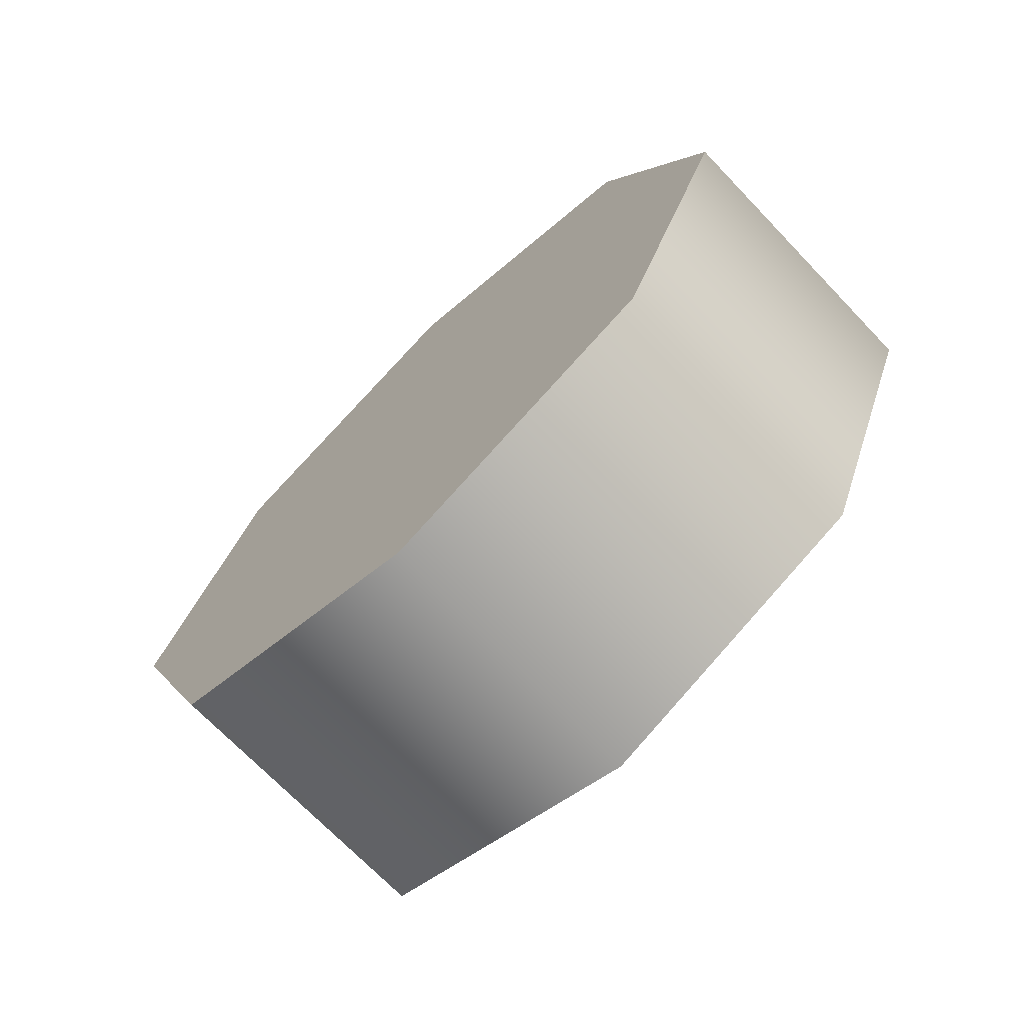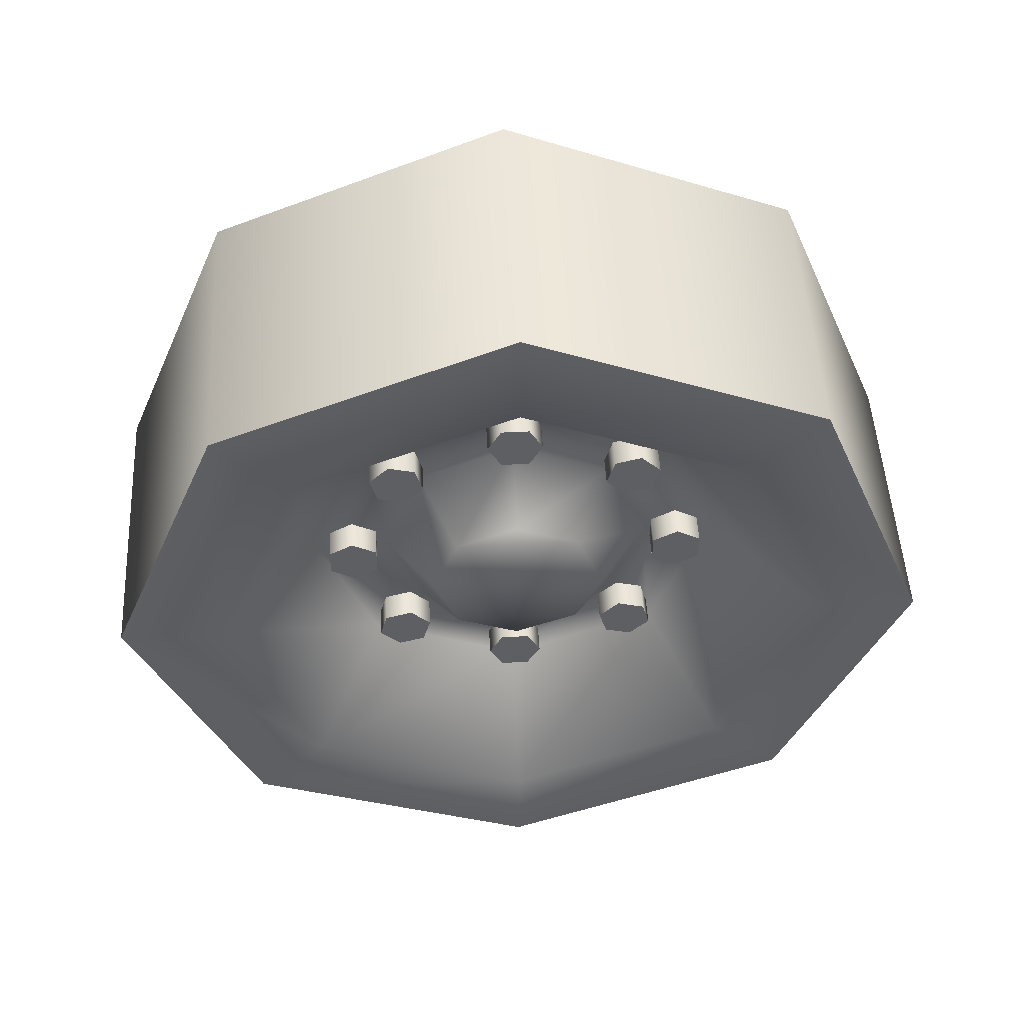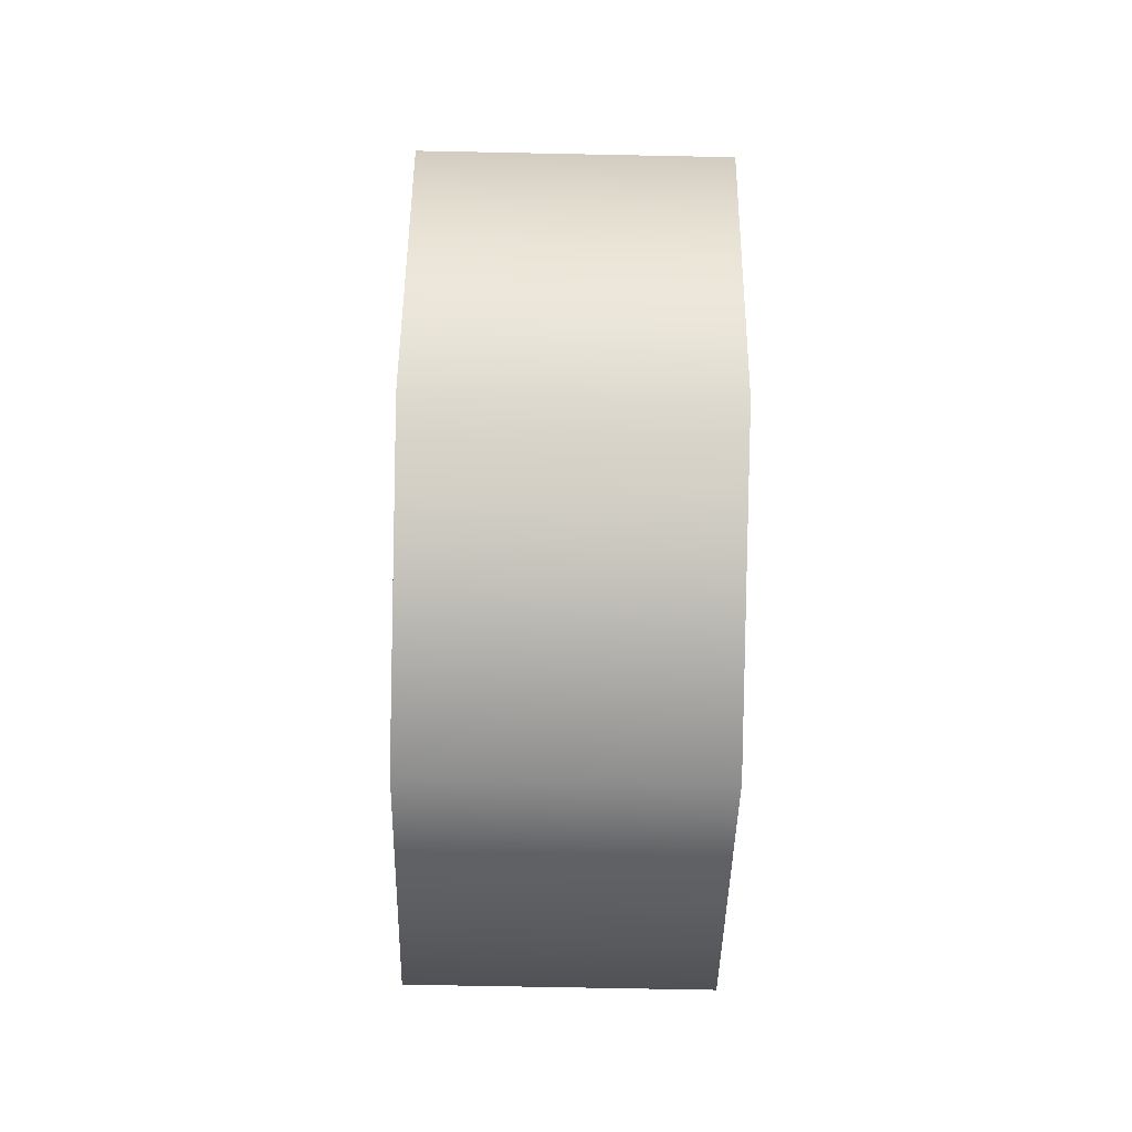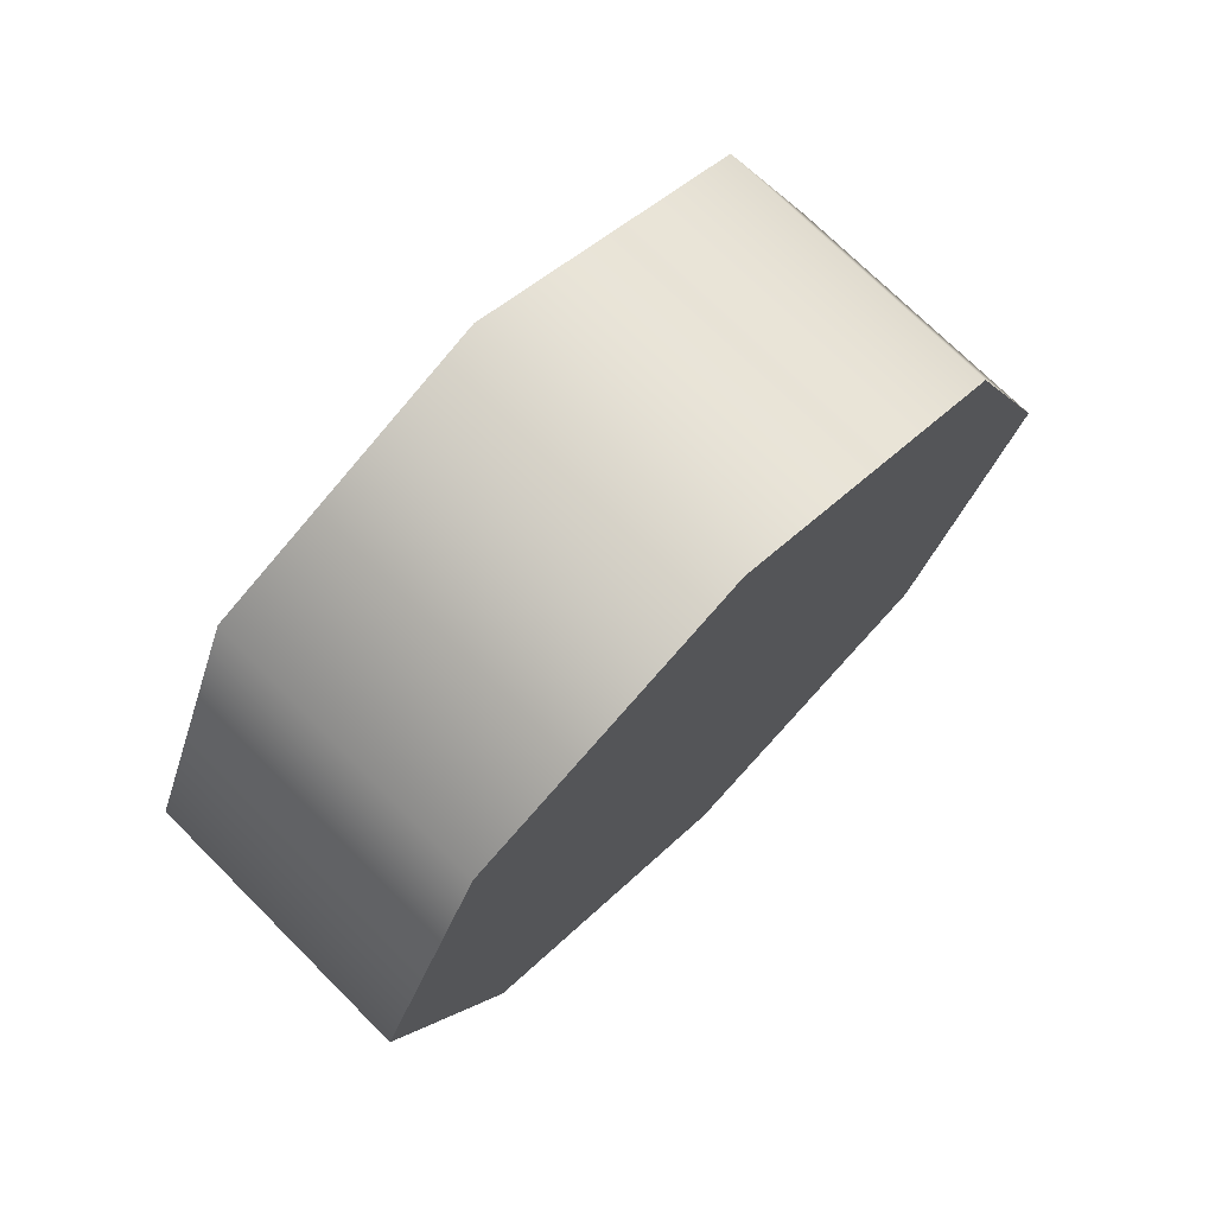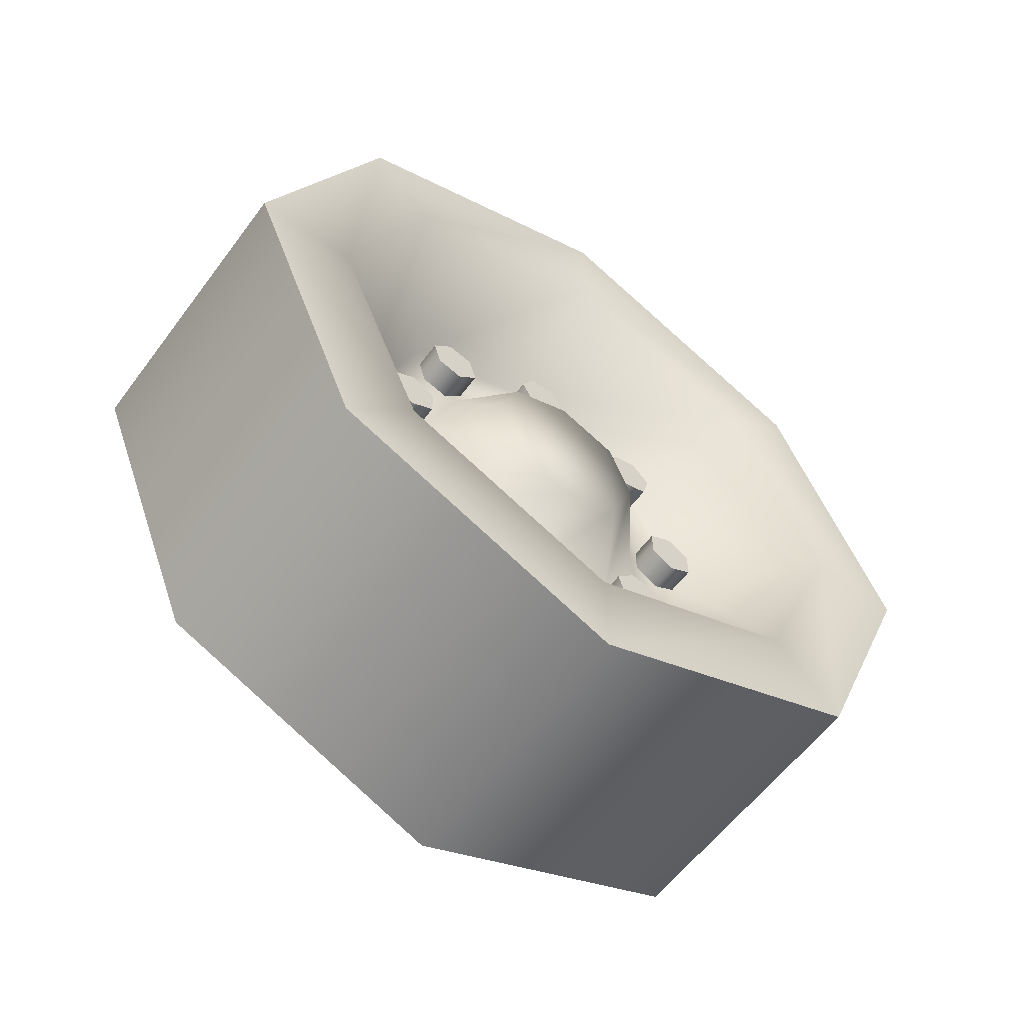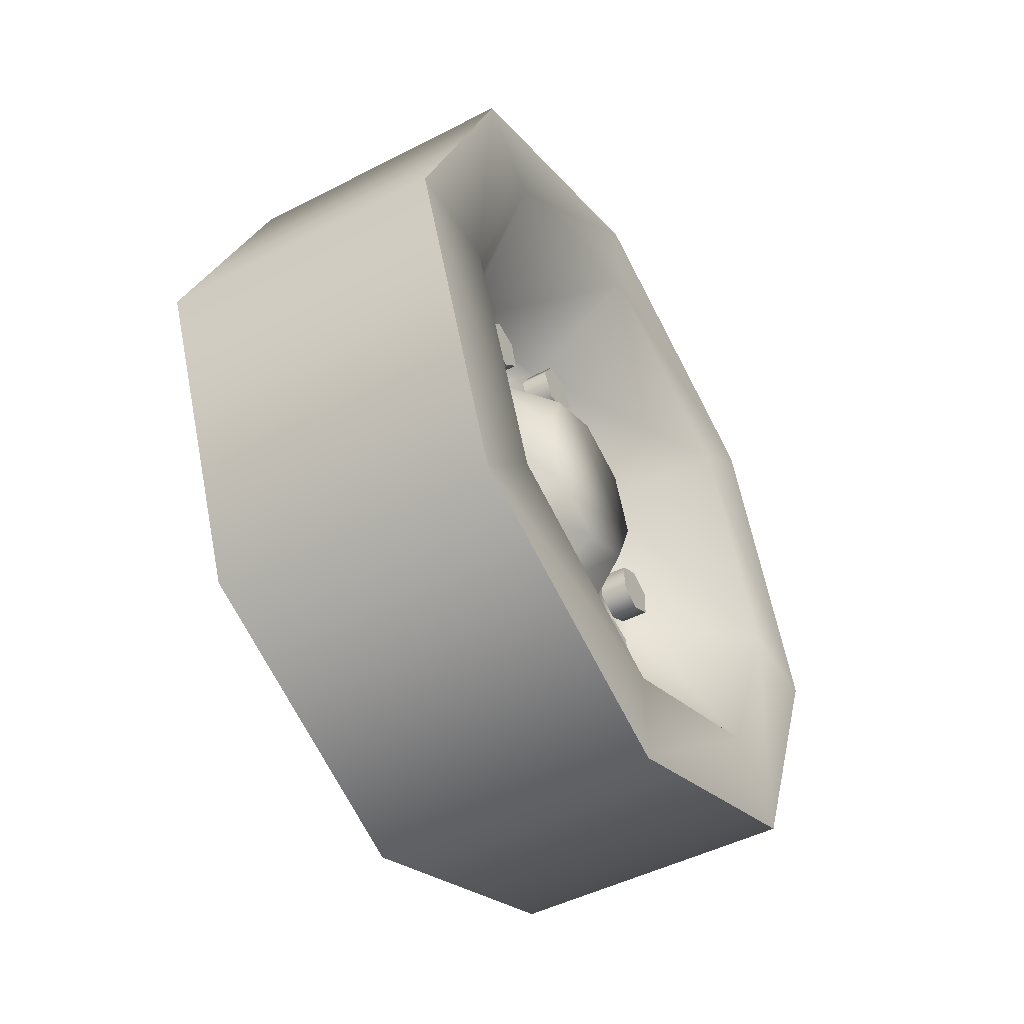
<metadata>
{"format":"obj","ext":"obj","renderer":"f3d","projection":"perspective","resolution":1024,"background":"white","views":[{"elev":-71.0,"azim":133.8,"up":"+Z"},{"elev":50.4,"azim":-93.2,"up":"+Y"},{"elev":-64.8,"azim":-1.2,"up":"+Y"},{"elev":72.9,"azim":44.9,"up":"+Z"},{"elev":-58.3,"azim":-126.4,"up":"+Z"},{"elev":-47.4,"azim":-149.8,"up":"+Z"}]}
</metadata>
<code>
g Cylinder.014
v 0.1614 -0.325 -0.325
v 0.1614 -0.4598 -0.0004494
v 0.1614 -0.325 0.325
v 0.1614 -0.0004494 0.4598
v 0.1614 -0.0004494 -0.4598
v 0.1614 0.325 0.325
v 0.1614 0.325 -0.325
v 0.1614 0.4598 -0.0004494
v -0.1065 -0.06967 0.06967
v -0.1065 -0.09754 -0.0004494
v -0.1065 -0.06967 -0.06967
v -0.1065 -0.0004494 0.09754
v -0.1065 -0.0004494 -0.09754
v -0.1065 0.06967 0.06967
v -0.1065 0.06967 -0.06967
v -0.1065 0.09754 -0.0004494
v -0.06608 -0.01573 -0.1641
v -0.06608 -0.03102 -0.1919
v -0.06608 -0.01573 -0.2189
v -0.06608 0.01573 -0.1641
v -0.06608 0.01573 -0.2189
v -0.06608 0.03102 -0.1919
v -0.06608 -0.01573 0.2189
v -0.06608 -0.03102 0.1919
v -0.06608 -0.01573 0.1641
v -0.06608 0.01573 0.2189
v -0.06608 0.01573 0.1641
v -0.06608 0.03102 0.1919
v -0.06608 -0.1919 0.03102
v -0.06608 -0.2189 0.01573
v -0.06608 -0.2189 -0.01573
v -0.06608 -0.1919 -0.03102
v -0.06608 -0.1641 0.01573
v -0.06608 -0.1641 -0.01573
v -0.06608 0.1919 0.03102
v -0.06608 0.1641 0.01573
v -0.06608 0.1641 -0.01573
v -0.06608 0.1919 -0.03102
v -0.06608 0.2189 0.01573
v -0.06608 0.2189 -0.01573
v -0.06608 -0.1578 -0.1137
v -0.06608 -0.1659 -0.1434
v -0.06608 -0.1434 -0.1659
v -0.06608 -0.1272 -0.1047
v -0.06608 -0.1137 -0.1578
v -0.06608 -0.1047 -0.1272
v -0.06608 0.1137 0.1578
v -0.06608 0.1047 0.1272
v -0.06608 0.1272 0.1047
v -0.06608 0.1434 0.1659
v -0.06608 0.1578 0.1137
v -0.06608 0.1659 0.1434
v -0.06608 -0.1434 0.1659
v -0.06608 -0.1659 0.1434
v -0.06608 -0.1578 0.1137
v -0.06608 -0.1272 0.1047
v -0.06608 -0.1137 0.1578
v -0.06608 -0.1047 0.1272
v -0.06608 0.1272 -0.1047
v -0.06608 0.1047 -0.1272
v -0.06608 0.1137 -0.1578
v -0.06608 0.1434 -0.1659
v -0.06608 0.1578 -0.1137
v -0.06608 0.1659 -0.1434
v -0.003147 0.1272 -0.1047
v -0.003147 0.1047 -0.1272
v -0.06608 0.1047 -0.1272
v -0.06608 0.1272 -0.1047
v -0.06608 0.1137 -0.1578
v -0.003147 0.1578 -0.1137
v -0.003147 0.1137 -0.1578
v -0.06608 0.1578 -0.1137
v -0.06608 0.1434 -0.1659
v -0.003147 0.1659 -0.1434
v -0.003147 0.1434 -0.1659
v -0.06608 0.1659 -0.1434
v -0.003147 -0.1434 0.1659
v -0.003147 -0.1659 0.1434
v -0.06608 -0.1659 0.1434
v -0.06608 -0.1434 0.1659
v -0.06608 -0.1578 0.1137
v -0.003147 -0.1137 0.1578
v -0.003147 -0.1578 0.1137
v -0.06608 -0.1137 0.1578
v -0.06608 -0.1272 0.1047
v -0.003147 -0.1047 0.1272
v -0.003147 -0.1272 0.1047
v -0.06608 -0.1047 0.1272
v -0.003147 0.1047 0.1272
v -0.003147 0.1272 0.1047
v -0.06608 0.1272 0.1047
v -0.06608 0.1047 0.1272
v -0.06608 0.1578 0.1137
v -0.003147 0.1137 0.1578
v -0.003147 0.1578 0.1137
v -0.06608 0.1137 0.1578
v -0.06608 0.1659 0.1434
v -0.003147 0.1434 0.1659
v -0.003147 0.1659 0.1434
v -0.06608 0.1434 0.1659
v -0.003147 -0.1659 -0.1434
v -0.003147 -0.1434 -0.1659
v -0.06608 -0.1434 -0.1659
v -0.06608 -0.1659 -0.1434
v -0.06608 -0.1137 -0.1578
v -0.003147 -0.1578 -0.1137
v -0.003147 -0.1137 -0.1578
v -0.06608 -0.1578 -0.1137
v -0.06608 -0.1047 -0.1272
v -0.003147 -0.1272 -0.1047
v -0.003147 -0.1047 -0.1272
v -0.06608 -0.1272 -0.1047
v -0.003147 0.1641 0.01573
v -0.003147 0.1641 -0.01573
v -0.06608 0.1641 -0.01573
v -0.06608 0.1641 0.01573
v -0.06608 0.1919 -0.03102
v -0.003147 0.1919 0.03102
v -0.003147 0.1919 -0.03102
v -0.06608 0.1919 0.03102
v -0.06608 0.2189 -0.01573
v -0.003147 0.2189 0.01573
v -0.003147 0.2189 -0.01573
v -0.06608 0.2189 0.01573
v -0.003147 -0.2189 0.01573
v -0.003147 -0.2189 -0.01573
v -0.06608 -0.2189 -0.01573
v -0.06608 -0.2189 0.01573
v -0.06608 -0.1919 -0.03102
v -0.003147 -0.1919 0.03102
v -0.003147 -0.1919 -0.03102
v -0.06608 -0.1919 0.03102
v -0.06608 -0.1641 -0.01573
v -0.003147 -0.1641 0.01573
v -0.003147 -0.1641 -0.01573
v -0.06608 -0.1641 0.01573
v -0.003147 -0.01573 0.1641
v -0.003147 0.01573 0.1641
v -0.06608 0.01573 0.1641
v -0.06608 -0.01573 0.1641
v -0.06608 0.03102 0.1919
v -0.003147 -0.03102 0.1919
v -0.003147 0.03102 0.1919
v -0.06608 -0.03102 0.1919
v -0.06608 0.01573 0.2189
v -0.003147 -0.01573 0.2189
v -0.003147 0.01573 0.2189
v -0.06608 -0.01573 0.2189
v -0.003147 -0.01573 -0.2189
v -0.003147 0.01573 -0.2189
v -0.06608 0.01573 -0.2189
v -0.06608 -0.01573 -0.2189
v -0.06608 0.03102 -0.1919
v -0.003147 -0.03102 -0.1919
v -0.003147 0.03102 -0.1919
v -0.06608 -0.03102 -0.1919
v -0.06608 0.01573 -0.1641
v -0.003147 -0.01573 -0.1641
v -0.003147 0.01573 -0.1641
v -0.06608 -0.01573 -0.1641
v -0.03371 0.1101 0.1101
v -0.1065 0.09754 -0.0004494
v -0.03371 0.1551 -0.0004494
v -0.1065 0.06967 0.06967
v -0.1065 0.06967 -0.06967
v -0.03371 -0.0004494 0.1551
v -0.03371 0.1101 -0.1101
v -0.1065 -0.0004494 0.09754
v -0.1065 -0.0004494 -0.09754
v -0.03371 -0.1101 0.1101
v -0.03371 -0.0004494 -0.1551
v -0.1065 -0.06967 0.06967
v -0.1065 -0.06967 -0.06967
v -0.03371 -0.1551 -0.0004494
v -0.03371 -0.1101 -0.1101
v -0.1065 -0.09754 -0.0004494
v -0.03371 -0.1704 -0.1704
v -0.03371 -0.1101 -0.1101
v -0.03371 -0.1551 -0.0004494
v -0.03371 -0.2405 -0.0004494
v -0.03371 -0.1101 0.1101
v -0.03371 -0.0004494 -0.2405
v -0.03371 -0.0004494 -0.1551
v -0.03371 -0.1704 0.1704
v -0.03371 -0.0004494 0.1551
v -0.03371 0.1704 -0.1704
v -0.03371 0.1101 -0.1101
v -0.03371 -0.0004494 0.2405
v -0.03371 0.1101 0.1101
v -0.03371 0.2405 -0.0004494
v -0.03371 0.1551 -0.0004494
v -0.03371 0.1704 0.1704
v -0.1614 -0.2459 -0.2459
v -0.1614 -0.3484 -0.0004494
v -0.1614 -0.0004494 -0.3484
v -0.1614 -0.2459 0.2459
v -0.1614 0.2459 -0.2459
v -0.1614 -0.0004494 0.3484
v -0.1614 0.3484 -0.0004494
v -0.1614 0.2459 0.2459
v -0.1614 0.4598 -0.0004494
v -0.1614 0.3484 -0.0004494
v -0.1614 0.2459 -0.2459
v -0.1614 0.325 -0.325
v -0.1614 0.325 0.325
v -0.1614 -0.0004494 -0.3484
v -0.1614 0.2459 0.2459
v -0.1614 -0.0004494 -0.4598
v -0.1614 -0.0004494 0.4598
v -0.1614 -0.2459 -0.2459
v -0.1614 -0.0004494 0.3484
v -0.1614 -0.325 -0.325
v -0.1614 -0.325 0.325
v -0.1614 -0.3484 -0.0004494
v -0.1614 -0.2459 0.2459
v -0.1614 -0.4598 -0.0004494
v 0.1614 -0.0004494 -0.4598
v 0.1614 0.325 -0.325
v -0.1614 0.325 -0.325
v -0.1614 -0.0004494 -0.4598
v -0.1614 0.4598 -0.0004494
v 0.1614 -0.325 -0.325
v 0.1614 0.4598 -0.0004494
v -0.1614 -0.325 -0.325
v -0.1614 0.325 0.325
v 0.1614 -0.4598 -0.0004494
v 0.1614 0.325 0.325
v -0.1614 -0.4598 -0.0004494
v -0.1614 -0.0004494 0.4598
v 0.1614 -0.325 0.325
v 0.1614 -0.0004494 0.4598
v -0.1614 -0.325 0.325
g Cylinder.014_0
f 3 2 1
f 1 4 3
f 1 5 4
f 5 6 4
f 5 7 6
f 7 8 6
f 11 10 9
f 9 12 11
f 12 13 11
f 12 14 13
f 14 15 13
f 14 16 15
f 19 18 17
f 17 20 19
f 20 21 19
f 20 22 21
f 25 24 23
f 23 26 25
f 26 27 25
f 26 28 27
f 31 30 29
f 29 32 31
f 29 33 32
f 33 34 32
f 37 36 35
f 35 38 37
f 35 39 38
f 39 40 38
f 43 42 41
f 41 44 43
f 44 45 43
f 44 46 45
f 49 48 47
f 47 50 49
f 50 51 49
f 50 52 51
f 55 54 53
f 53 56 55
f 53 57 56
f 57 58 56
f 61 60 59
f 59 62 61
f 59 63 62
f 63 64 62
f 67 66 65
f 68 67 65
f 67 69 66
f 68 65 70
f 69 71 66
f 72 68 70
f 69 73 71
f 72 70 74
f 73 75 71
f 76 72 74
f 76 74 75
f 73 76 75
f 79 78 77
f 80 79 77
f 79 81 78
f 80 77 82
f 81 83 78
f 84 80 82
f 81 85 83
f 84 82 86
f 85 87 83
f 88 84 86
f 88 86 87
f 85 88 87
f 91 90 89
f 92 91 89
f 91 93 90
f 92 89 94
f 93 95 90
f 96 92 94
f 93 97 95
f 96 94 98
f 97 99 95
f 100 96 98
f 100 98 99
f 97 100 99
f 103 102 101
f 104 103 101
f 103 105 102
f 104 101 106
f 105 107 102
f 108 104 106
f 105 109 107
f 108 106 110
f 109 111 107
f 112 108 110
f 112 110 111
f 109 112 111
f 115 114 113
f 116 115 113
f 115 117 114
f 116 113 118
f 117 119 114
f 120 116 118
f 117 121 119
f 120 118 122
f 121 123 119
f 124 120 122
f 124 122 123
f 121 124 123
f 127 126 125
f 128 127 125
f 127 129 126
f 128 125 130
f 129 131 126
f 132 128 130
f 129 133 131
f 132 130 134
f 133 135 131
f 136 132 134
f 136 134 135
f 133 136 135
f 139 138 137
f 140 139 137
f 139 141 138
f 140 137 142
f 141 143 138
f 144 140 142
f 141 145 143
f 144 142 146
f 145 147 143
f 148 144 146
f 148 146 147
f 145 148 147
f 151 150 149
f 152 151 149
f 151 153 150
f 152 149 154
f 153 155 150
f 156 152 154
f 153 157 155
f 156 154 158
f 157 159 155
f 160 156 158
f 160 158 159
f 157 160 159
f 163 162 161
f 162 164 161
f 165 162 163
f 161 164 166
f 167 165 163
f 164 168 166
f 169 165 167
f 166 168 170
f 171 169 167
f 168 172 170
f 173 169 171
f 170 172 174
f 175 173 171
f 172 176 174
f 176 173 175
f 174 176 175
f 179 178 177
f 180 179 177
f 181 179 180
f 177 178 182
f 178 183 182
f 184 181 180
f 185 181 184
f 182 183 186
f 183 187 186
f 188 185 184
f 189 185 188
f 186 187 190
f 187 191 190
f 191 189 192
f 192 189 188
f 190 191 192
f 180 177 193
f 194 180 193
f 184 180 194
f 193 177 195
f 177 182 195
f 196 184 194
f 188 184 196
f 195 182 197
f 182 186 197
f 198 188 196
f 192 188 198
f 197 186 199
f 186 190 199
f 200 192 198
f 199 190 200
f 190 192 200
f 203 202 201
f 204 203 201
f 201 202 205
f 206 203 204
f 202 207 205
f 208 206 204
f 205 207 209
f 210 206 208
f 207 211 209
f 212 210 208
f 209 211 213
f 214 210 212
f 211 215 213
f 216 214 212
f 213 215 216
f 215 214 216
f 219 218 217
f 220 219 217
f 219 221 218
f 220 217 222
f 221 223 218
f 224 220 222
f 221 225 223
f 224 222 226
f 225 227 223
f 228 224 226
f 225 229 227
f 228 226 230
f 229 231 227
f 232 228 230
f 232 230 231
f 229 232 231

</code>
